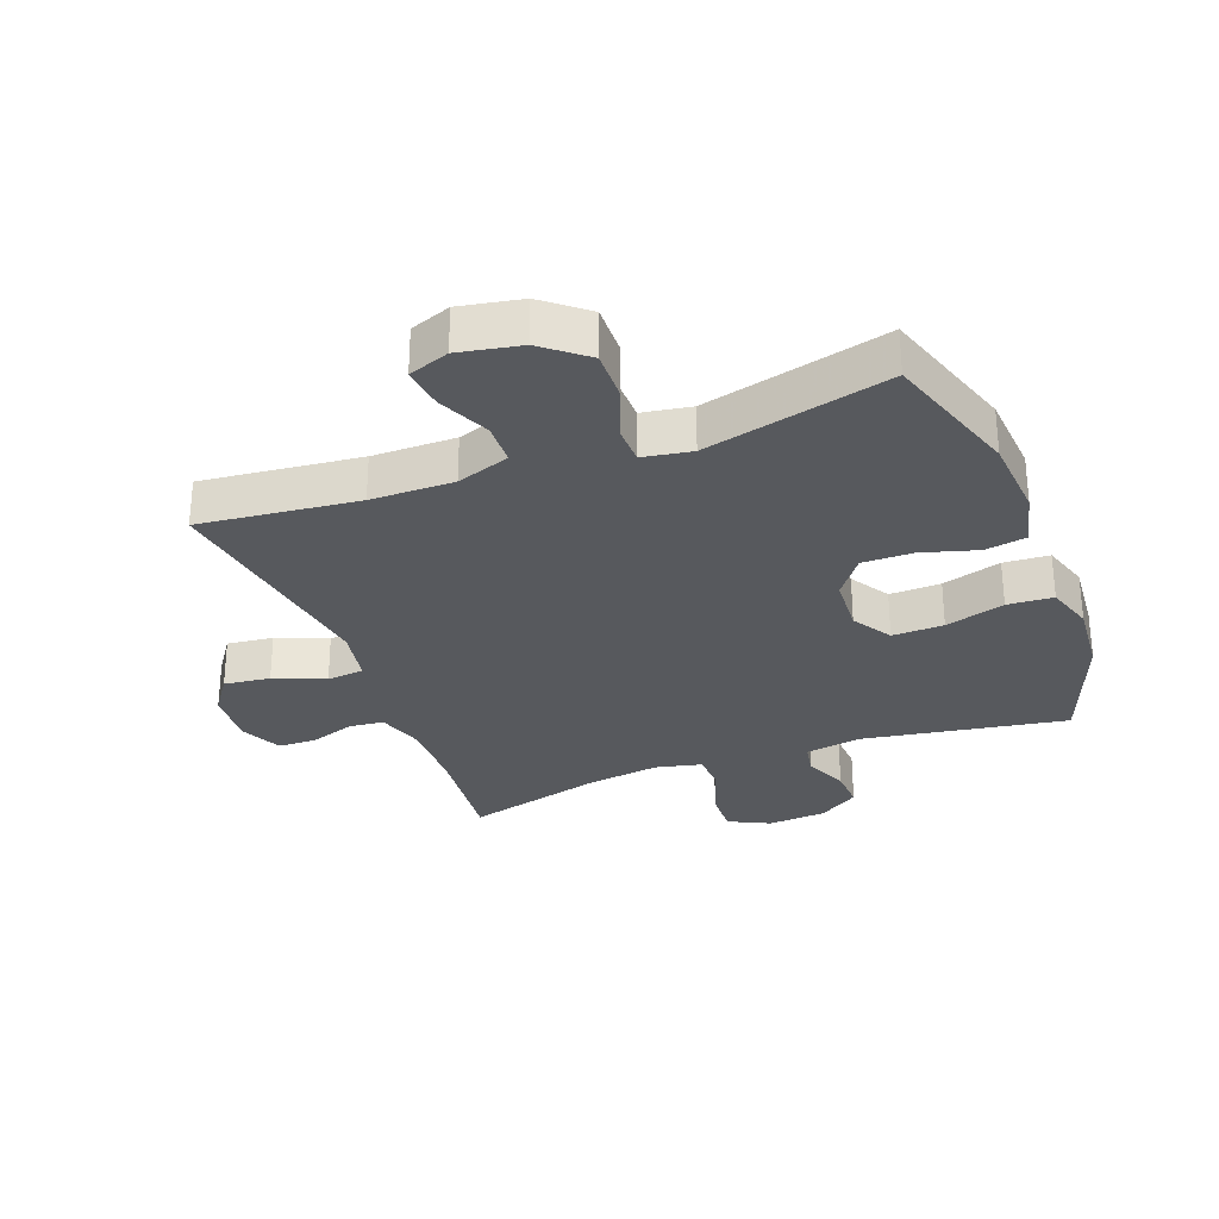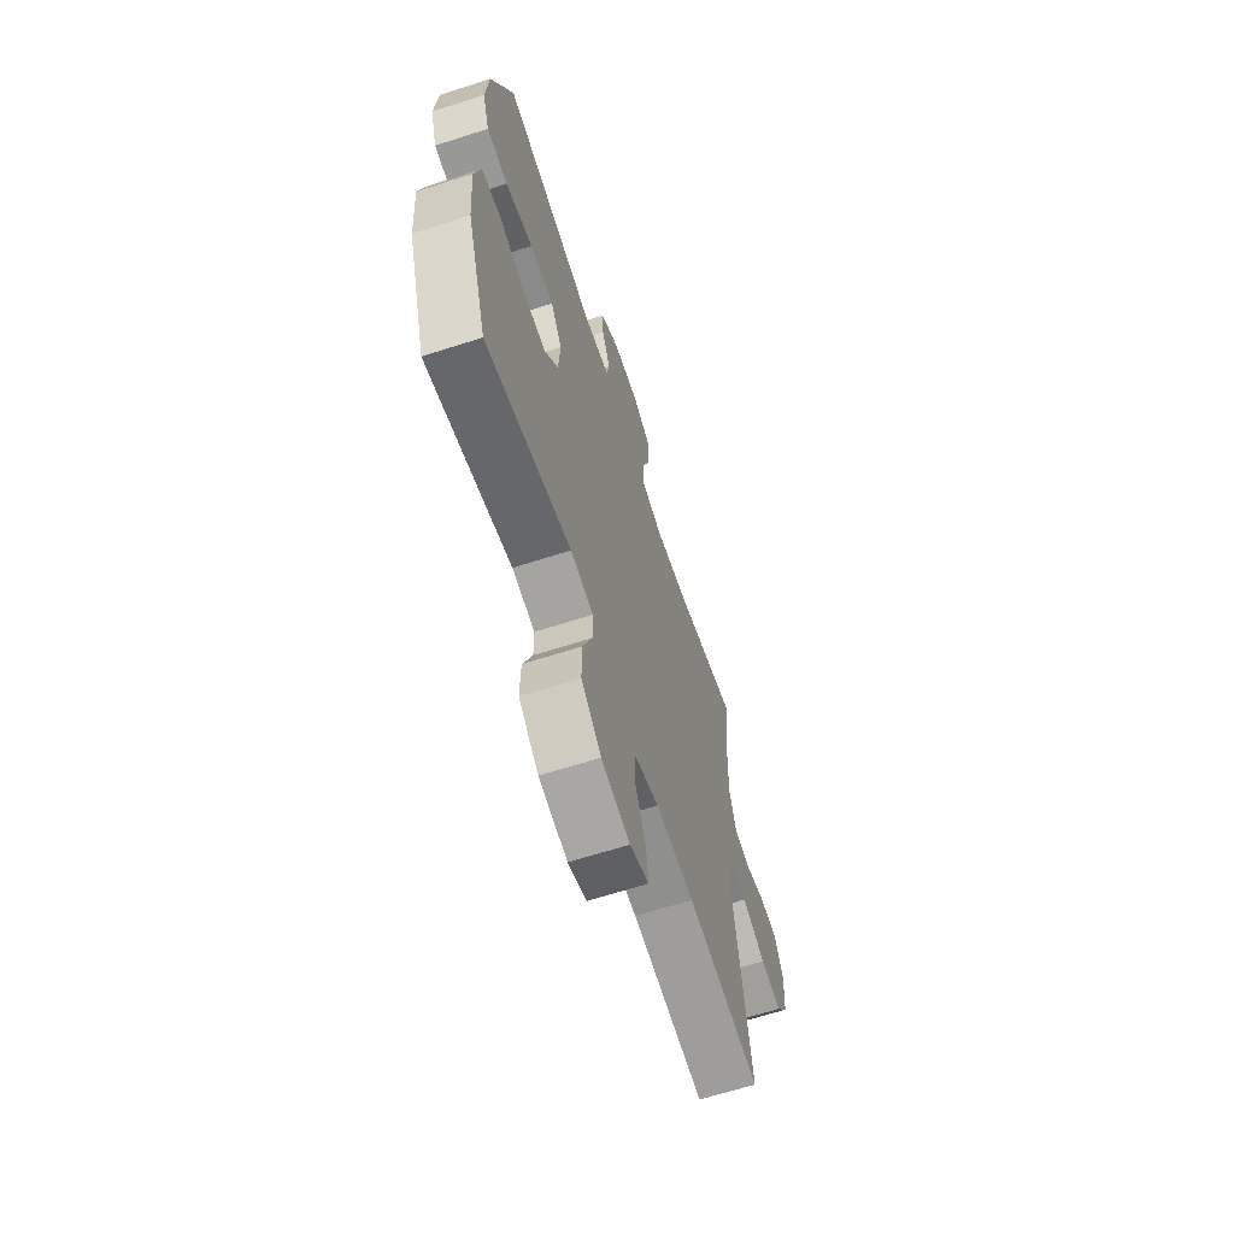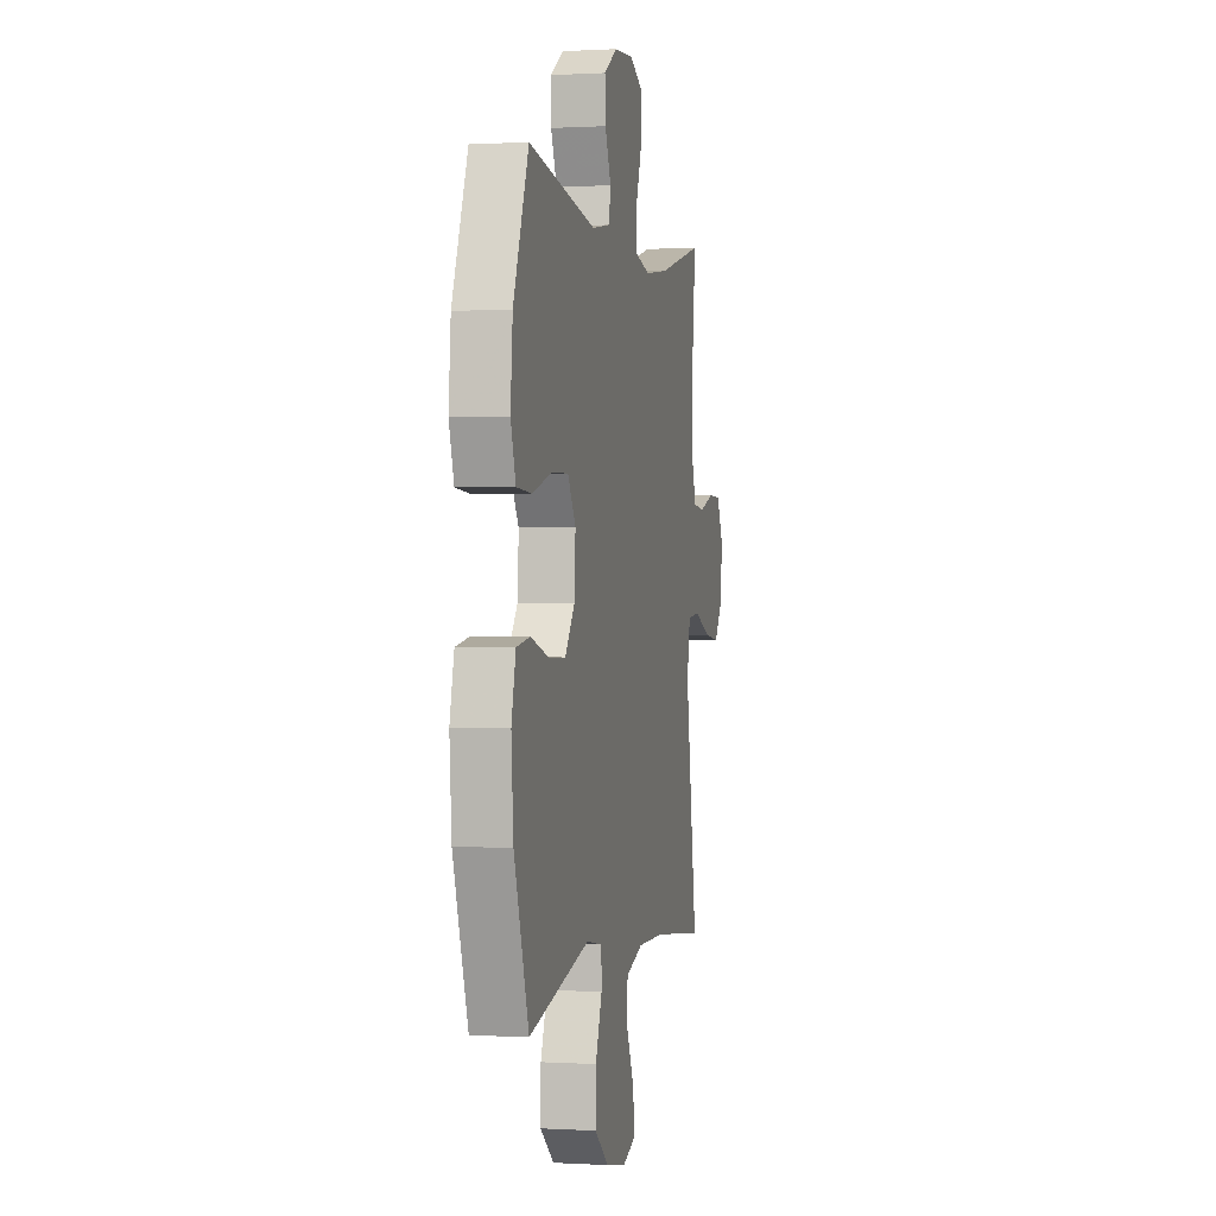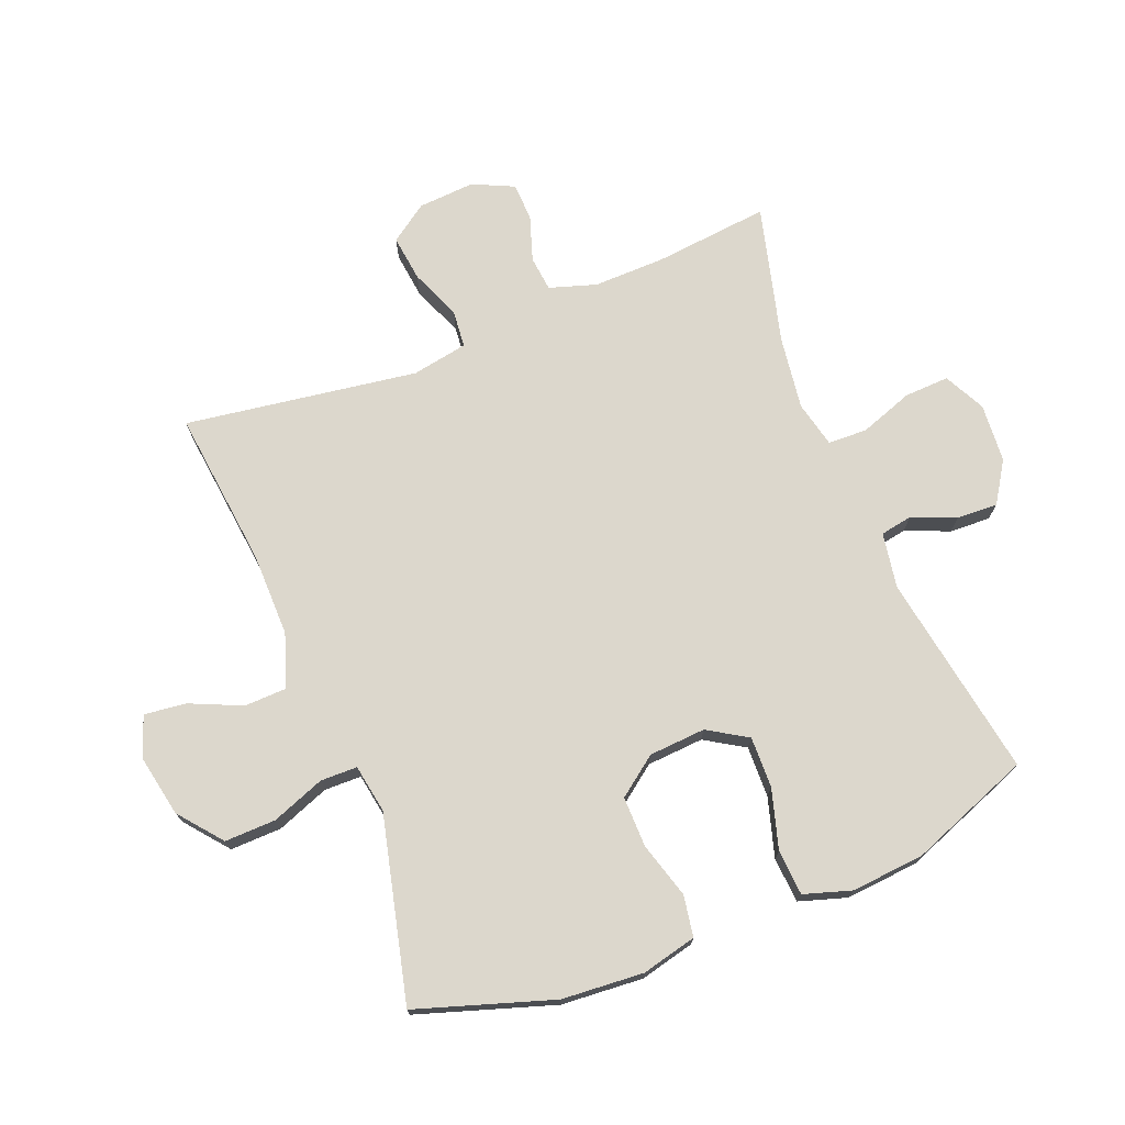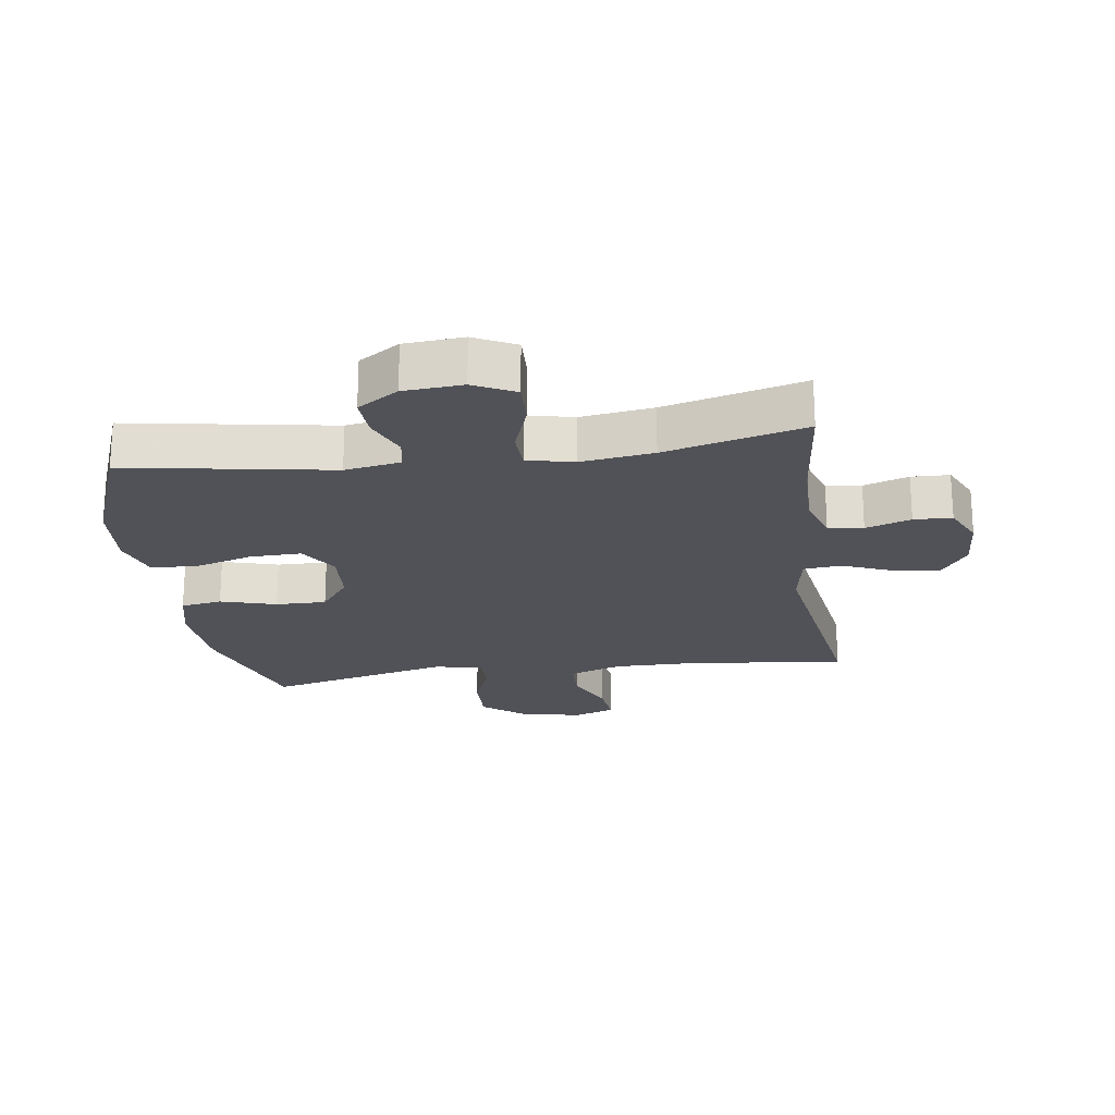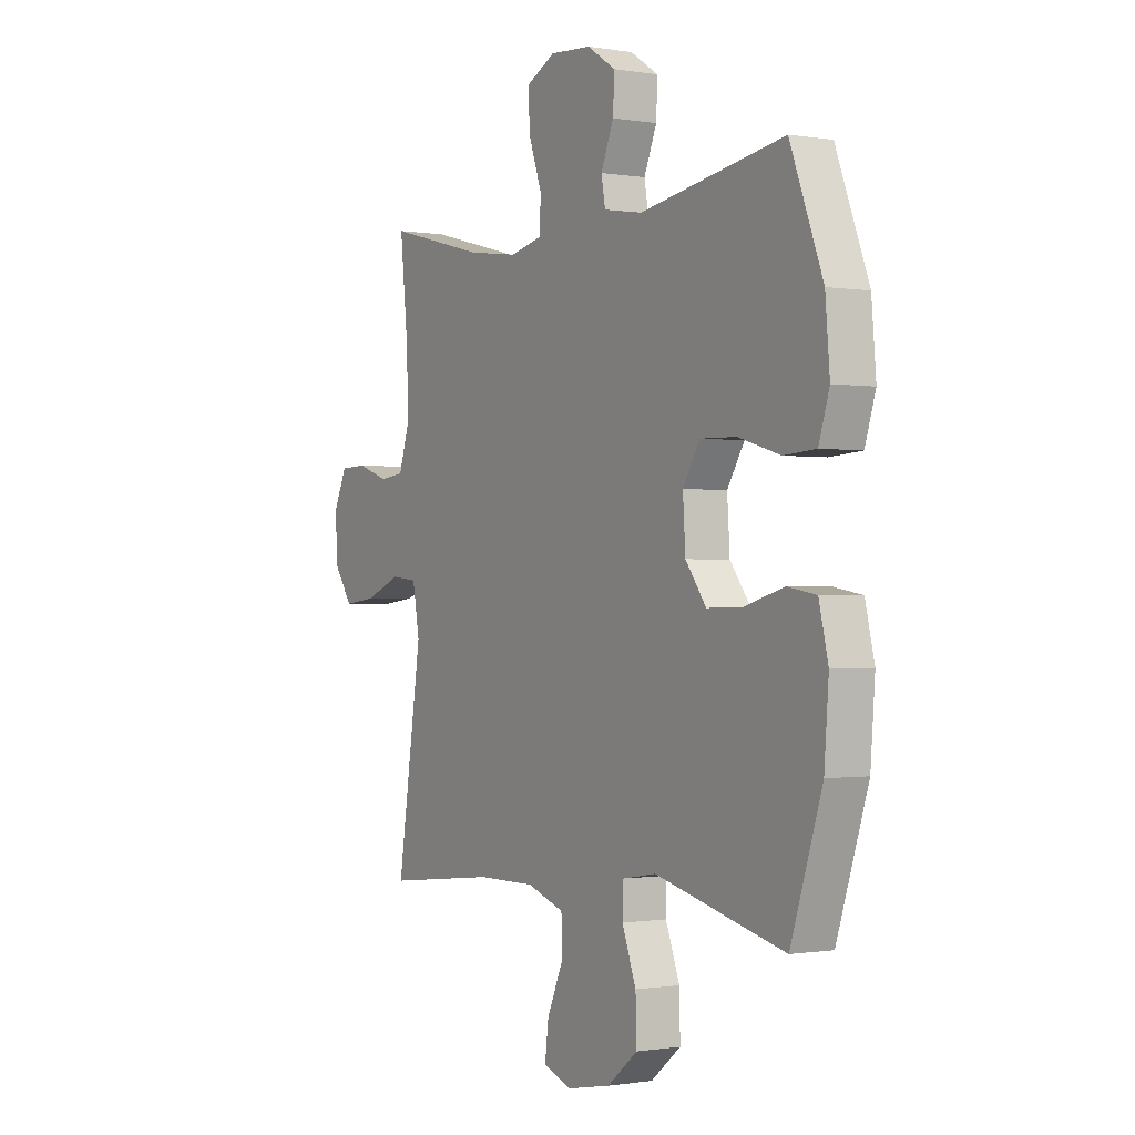
<metadata>
{"format":"obj","ext":"obj","renderer":"f3d","projection":"perspective","resolution":1024,"background":"white","views":[{"elev":-29.7,"azim":-159.2,"up":"+Y"},{"elev":-64.9,"azim":-72.0,"up":"+Z"},{"elev":0.3,"azim":-77.6,"up":"+Z"},{"elev":73.0,"azim":-111.8,"up":"+Y"},{"elev":-21.5,"azim":8.1,"up":"+Y"},{"elev":-0.7,"azim":-121.7,"up":"+Z"}]}
</metadata>
<code>
v 0.5 0.07 0.5
v 0.481 0.07 0.316
v 0.479 0.07 0.201
v 0.503 0.07 0.126
v 0.559 0.07 0.12
v 0.631 0.07 0.144
v 0.692 0.07 0.142
v 0.723 0.07 0.076
v 0.717 0.07 -0.015
v 0.675 0.07 -0.075
v 0.601 0.07 -0.066
v 0.52 0.07 -0.033
v 0.46 0.07 -0.039
v 0.444 0.07 -0.128
v 0.5 0.07 -0.5
v 0.247 0.07 -0.472
v 0.114 0.07 -0.471
v 0.029 0.07 -0.5
v 0.027 0.07 -0.568
v 0.064 0.07 -0.651
v 0.072 0.07 -0.718
v 0.007 0.07 -0.742
v -0.092 0.07 -0.723
v -0.161 0.07 -0.667
v -0.159 0.07 -0.585
v -0.127 0.07 -0.5
v -0.128 0.07 -0.441
v -0.206 0.07 -0.428
v -0.5 0.07 -0.5
v -0.571 0.07 -0.282
v -0.581 0.07 -0.151
v -0.56 0.07 -0.063
v -0.494 0.07 -0.052
v -0.405 0.07 -0.078
v -0.324 0.07 -0.079
v -0.277 0.07 -0.016
v -0.271 0.07 0.075
v -0.31 0.07 0.138
v -0.392 0.07 0.136
v -0.487 0.07 0.108
v -0.56 0.07 0.113
v -0.584 0.07 0.189
v -0.574 0.07 0.306
v -0.5 0.07 0.5
v -0.173 0.07 0.445
v -0.084 0.07 0.46
v -0.075 0.07 0.511
v -0.104 0.07 0.581
v -0.107 0.07 0.647
v -0.042 0.07 0.689
v 0.052 0.07 0.696
v 0.118 0.07 0.663
v 0.115 0.07 0.591
v 0.085 0.07 0.506
v 0.087 0.07 0.443
v 0.161 0.07 0.426
v 0.277 0.07 0.442
v 0.5 0 0.5
v 0.481 0 0.316
v 0.479 0 0.201
v 0.503 0 0.126
v 0.559 0 0.12
v 0.631 0 0.144
v 0.692 0 0.142
v 0.723 0 0.076
v 0.717 0 -0.015
v 0.675 0 -0.075
v 0.601 0 -0.066
v 0.52 0 -0.033
v 0.46 0 -0.039
v 0.444 0 -0.128
v 0.5 0 -0.5
v 0.247 0 -0.472
v 0.114 0 -0.471
v 0.029 0 -0.5
v 0.027 0 -0.568
v 0.064 0 -0.651
v 0.072 0 -0.718
v 0.007 0 -0.742
v -0.092 0 -0.723
v -0.161 0 -0.667
v -0.159 0 -0.585
v -0.127 0 -0.5
v -0.128 0 -0.441
v -0.206 0 -0.428
v -0.5 0 -0.5
v -0.571 0 -0.282
v -0.581 0 -0.151
v -0.56 0 -0.063
v -0.494 0 -0.052
v -0.405 0 -0.078
v -0.324 0 -0.079
v -0.277 0 -0.016
v -0.271 0 0.075
v -0.31 0 0.138
v -0.392 0 0.136
v -0.487 0 0.108
v -0.56 0 0.113
v -0.584 0 0.189
v -0.574 0 0.306
v -0.5 0 0.5
v -0.173 0 0.445
v -0.084 0 0.46
v -0.075 0 0.511
v -0.104 0 0.581
v -0.107 0 0.647
v -0.042 0 0.689
v 0.052 0 0.696
v 0.118 0 0.663
v 0.115 0 0.591
v 0.085 0 0.506
v 0.087 0 0.443
v 0.161 0 0.426
v 0.277 0 0.442
f 52 53 54
f 51 52 54
f 50 51 54
f 49 50 54
f 48 49 54
f 47 48 54
f 46 47 54 55
f 45 46 55 56
f 43 44 45
f 42 43 45
f 41 42 45
f 40 41 45
f 39 40 45
f 38 39 45 56
f 32 33 34
f 31 32 34
f 30 31 34
f 29 30 34
f 28 29 34
f 27 28 34 35
f 24 25 26
f 23 24 26
f 22 23 26
f 21 22 26
f 20 21 26
f 19 20 26
f 18 19 26 27
f 27 35 36
f 18 27 36
f 17 18 36
f 14 15 16
f 17 36 37
f 16 17 37
f 14 16 37
f 13 14 37
f 10 11 12
f 9 10 12
f 8 9 12
f 7 8 12
f 6 7 12
f 5 6 12
f 57 1 2
f 57 2 3
f 56 57 3 4
f 38 56 4
f 13 37 38
f 12 13 38
f 5 12 38
f 4 5 38
f 111 110 109
f 111 109 108
f 111 108 107
f 111 107 106
f 111 106 105
f 111 105 104
f 112 111 104 103
f 113 112 103 102
f 102 101 100
f 102 100 99
f 102 99 98
f 102 98 97
f 102 97 96
f 113 102 96 95
f 91 90 89
f 91 89 88
f 91 88 87
f 91 87 86
f 91 86 85
f 92 91 85 84
f 83 82 81
f 83 81 80
f 83 80 79
f 83 79 78
f 83 78 77
f 83 77 76
f 84 83 76 75
f 93 92 84
f 93 84 75
f 93 75 74
f 73 72 71
f 94 93 74
f 94 74 73
f 94 73 71
f 94 71 70
f 69 68 67
f 69 67 66
f 69 66 65
f 69 65 64
f 69 64 63
f 69 63 62
f 59 58 114
f 60 59 114
f 61 60 114 113
f 61 113 95
f 95 94 70
f 95 70 69
f 95 69 62
f 95 62 61
f 1 58 59 2
f 2 59 60 3
f 3 60 61 4
f 4 61 62 5
f 5 62 63 6
f 6 63 64 7
f 7 64 65 8
f 8 65 66 9
f 9 66 67 10
f 10 67 68 11
f 11 68 69 12
f 12 69 70 13
f 13 70 71 14
f 14 71 72 15
f 15 72 73 16
f 16 73 74 17
f 17 74 75 18
f 18 75 76 19
f 19 76 77 20
f 20 77 78 21
f 21 78 79 22
f 22 79 80 23
f 23 80 81 24
f 24 81 82 25
f 25 82 83 26
f 26 83 84 27
f 27 84 85 28
f 28 85 86 29
f 29 86 87 30
f 30 87 88 31
f 31 88 89 32
f 32 89 90 33
f 33 90 91 34
f 34 91 92 35
f 35 92 93 36
f 36 93 94 37
f 37 94 95 38
f 38 95 96 39
f 39 96 97 40
f 40 97 98 41
f 41 98 99 42
f 42 99 100 43
f 43 100 101 44
f 44 101 102 45
f 45 102 103 46
f 46 103 104 47
f 47 104 105 48
f 48 105 106 49
f 49 106 107 50
f 50 107 108 51
f 51 108 109 52
f 52 109 110 53
f 53 110 111 54
f 54 111 112 55
f 55 112 113 56
f 56 113 114 57
f 57 114 58 1

</code>
